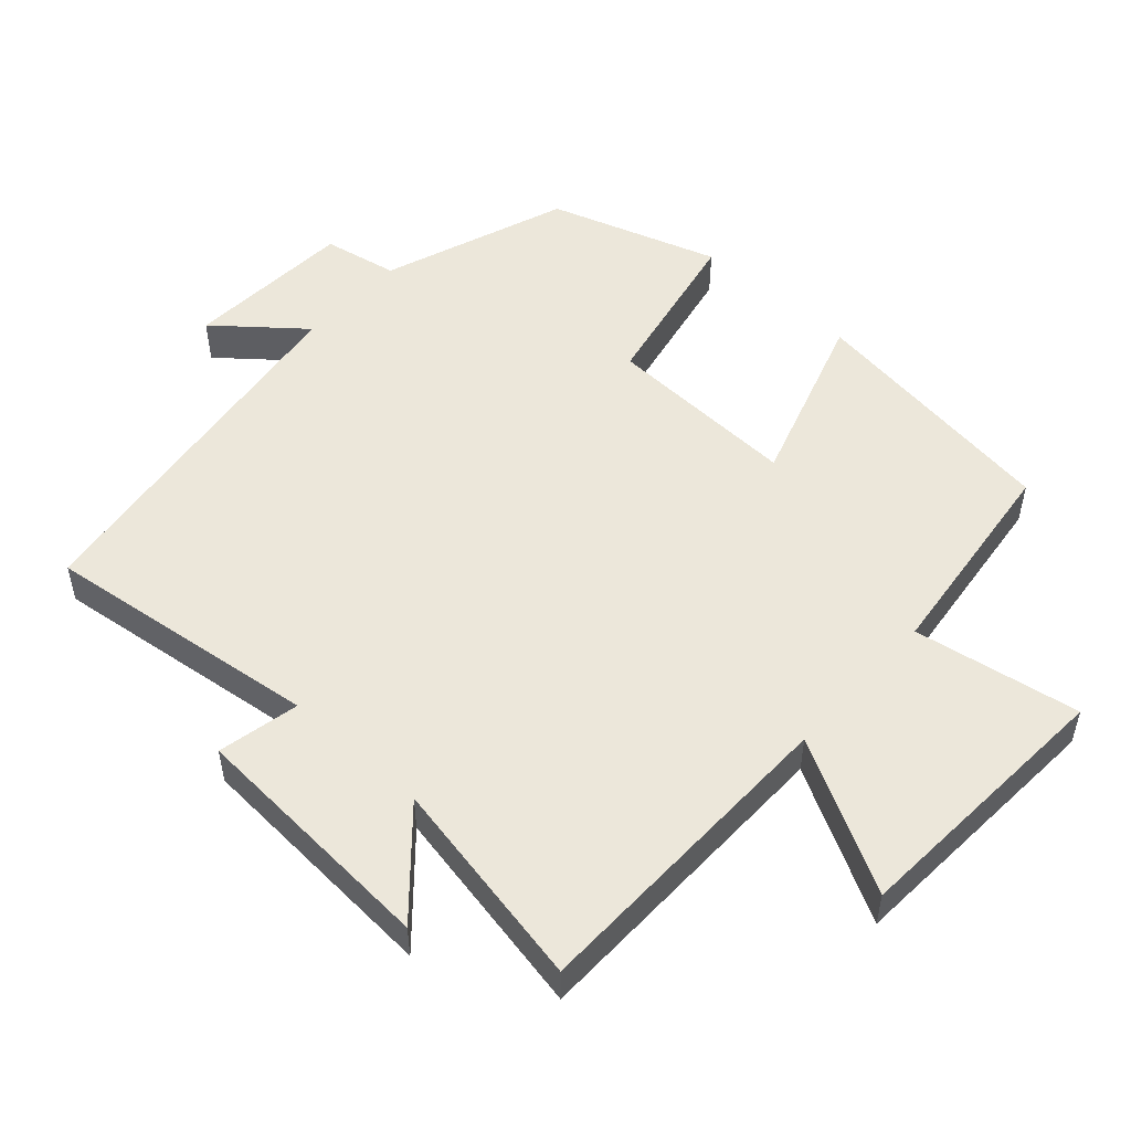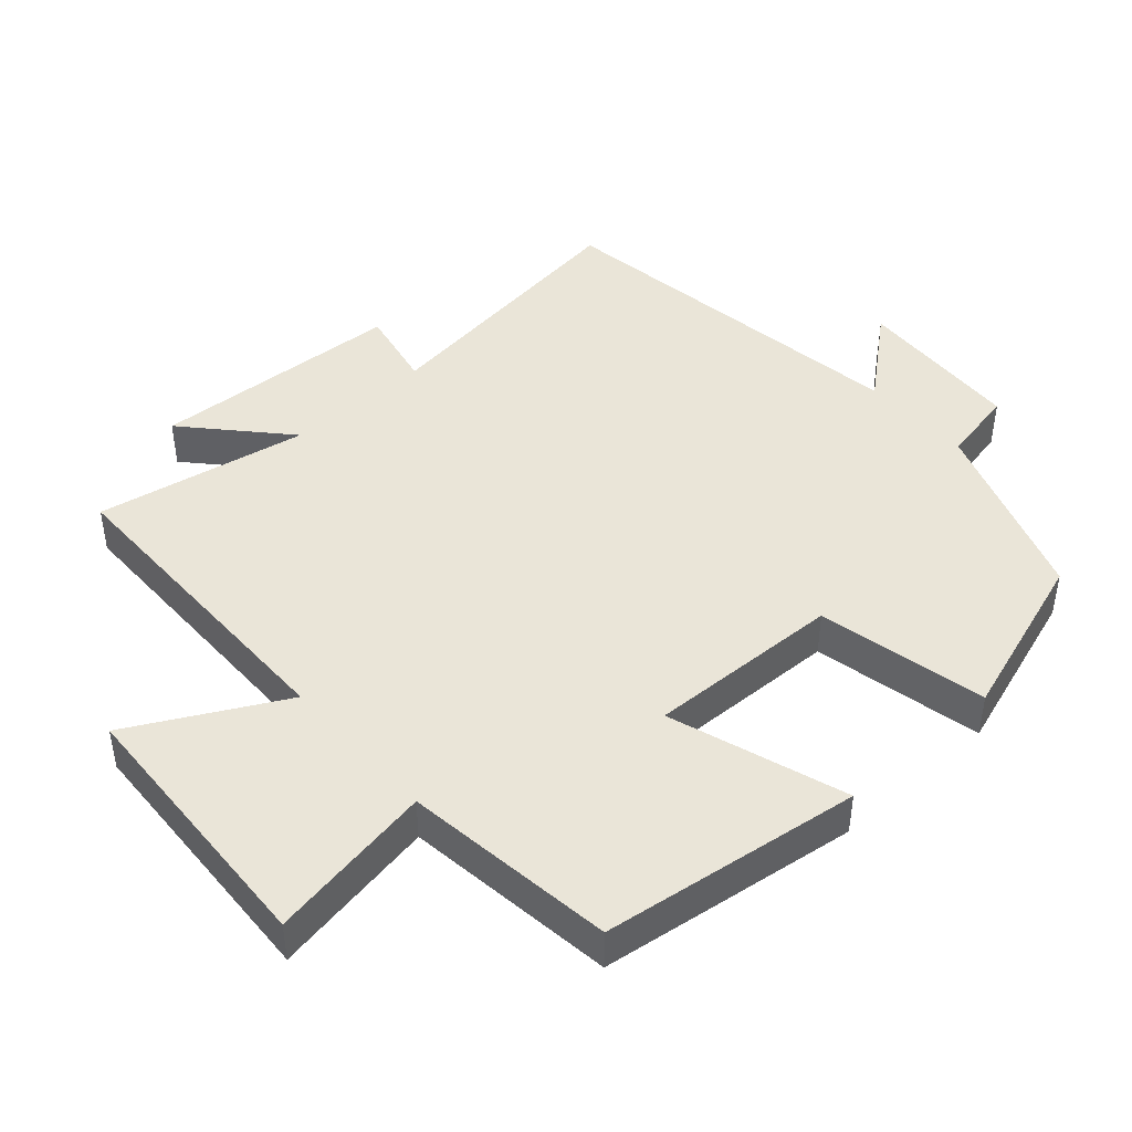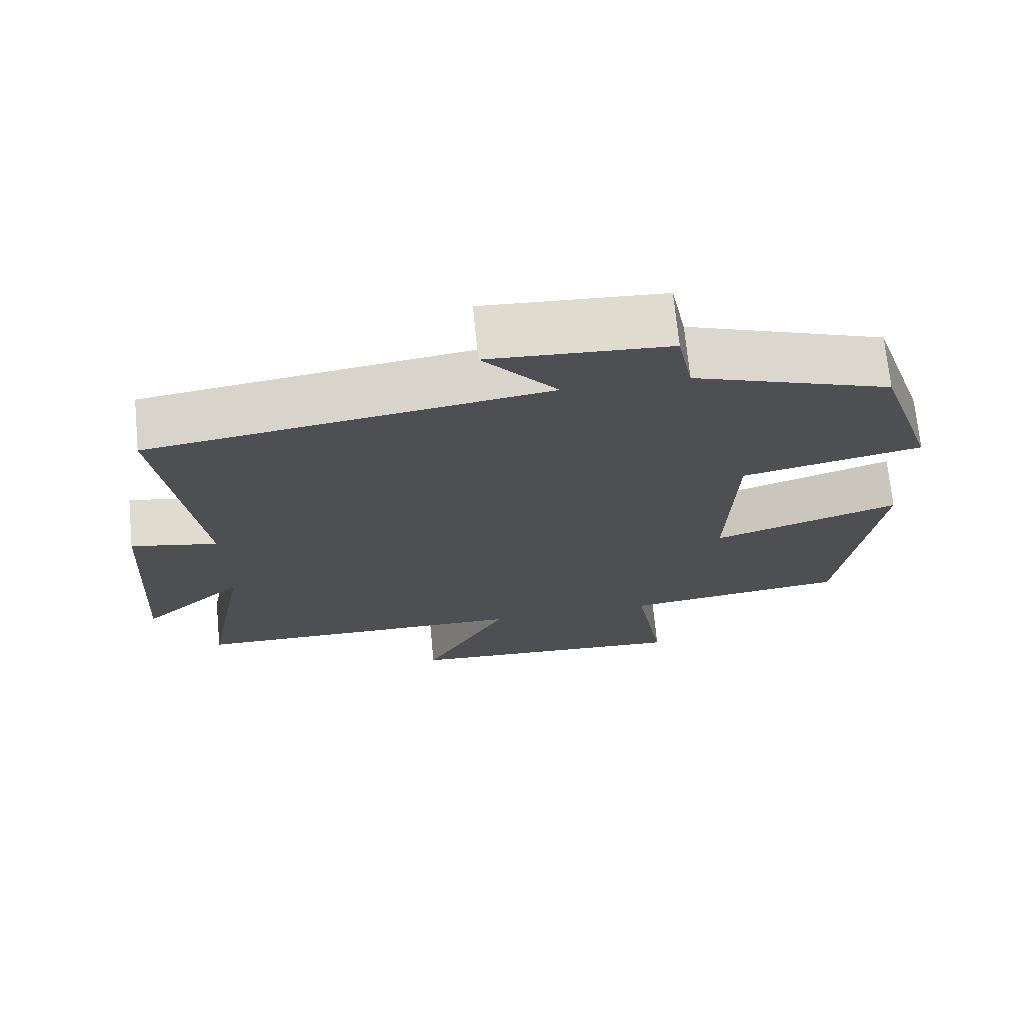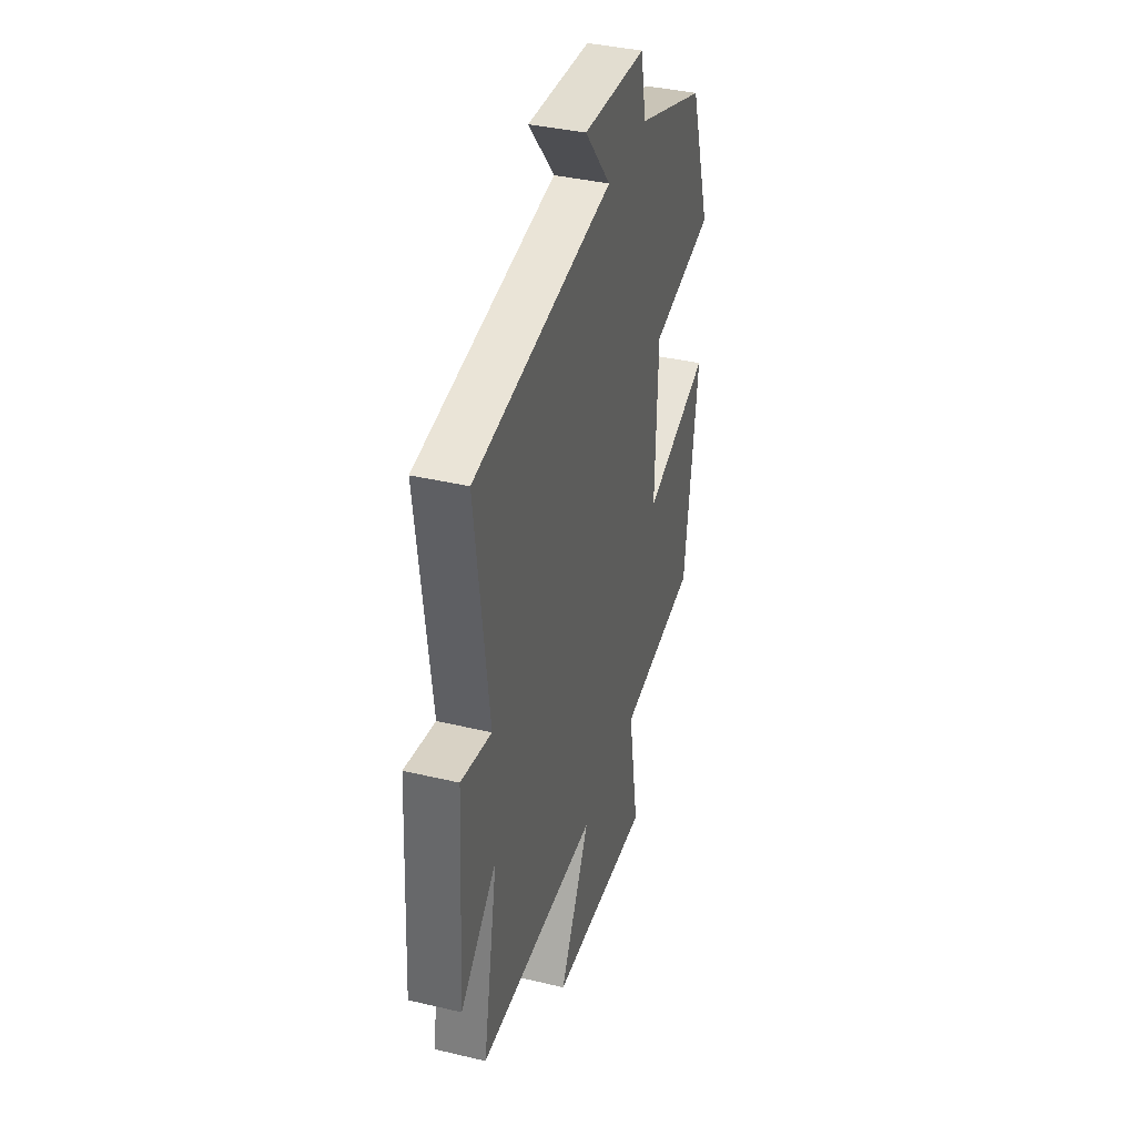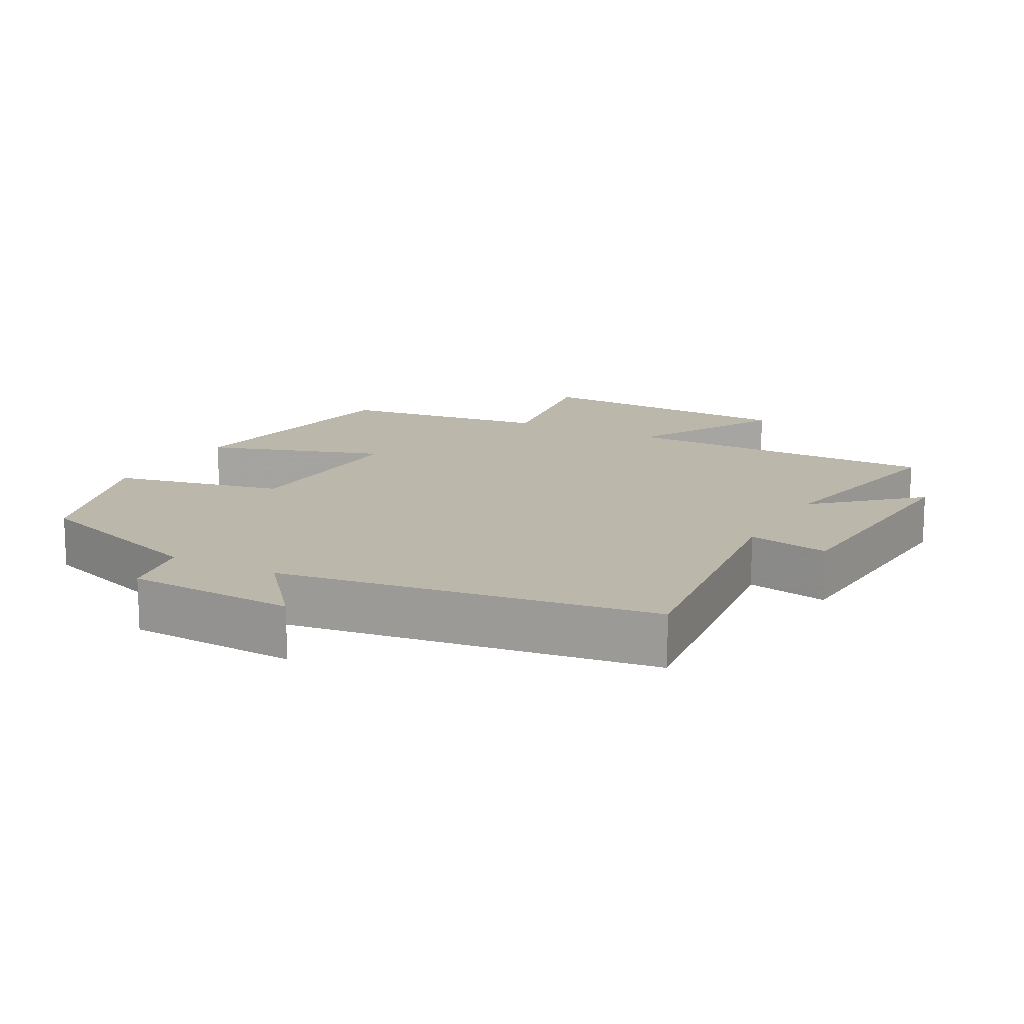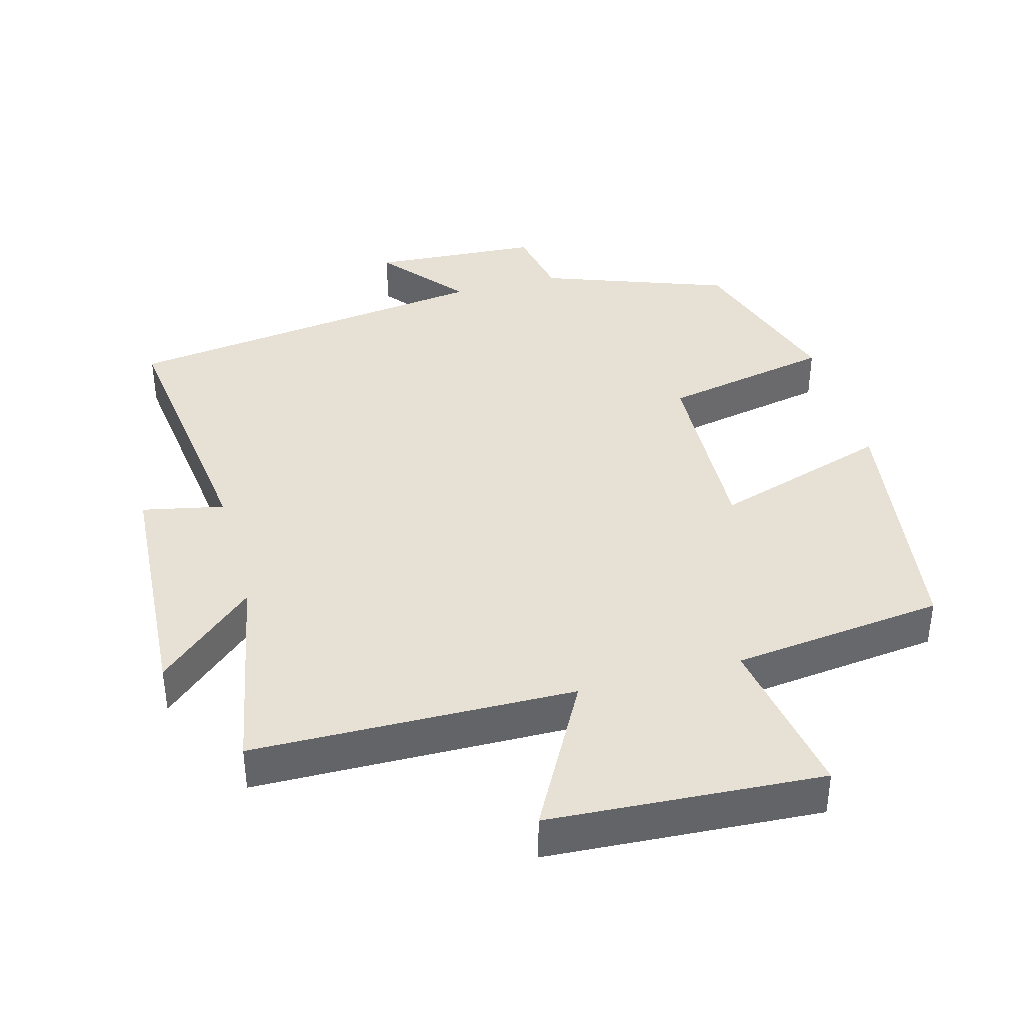
<metadata>
{"format":"obj","ext":"obj","renderer":"f3d","projection":"perspective","resolution":1024,"background":"white","views":[{"elev":51.8,"azim":132.3,"up":"+Y"},{"elev":44.7,"azim":-131.9,"up":"+Y"},{"elev":71.2,"azim":174.4,"up":"+Z"},{"elev":38.2,"azim":106.7,"up":"+Z"},{"elev":14.3,"azim":28.4,"up":"+Y"},{"elev":39.2,"azim":165.0,"up":"+Y"}]}
</metadata>
<code>
v 0.552 0.07 0.424
v 0.5 0.07 0.025
v 0.618 0.07 0.049
v 0.64 0.07 -0.315
v 0.5 0.07 -0.189
v 0.558 0.07 -0.495
v 0.094 0.07 -0.5
v 0.211 0.07 -0.718
v -0.183 0.07 -0.74
v -0.142 0.07 -0.5
v -0.448 0.07 -0.462
v -0.5 0.07 -0.088
v -0.245 0.07 -0.171
v -0.255 0.07 0.109
v -0.5 0.07 0.16
v -0.42 0.07 0.404
v -0.151 0.07 0.5
v -0.13 0.07 0.608
v 0.114 0.07 0.622
v 0.013 0.07 0.5
v 0.552 0 0.424
v 0.5 0 0.025
v 0.618 0 0.049
v 0.64 0 -0.315
v 0.5 0 -0.189
v 0.558 0 -0.495
v 0.094 0 -0.5
v 0.211 0 -0.718
v -0.183 0 -0.74
v -0.142 0 -0.5
v -0.448 0 -0.462
v -0.5 0 -0.088
v -0.245 0 -0.171
v -0.255 0 0.109
v -0.5 0 0.16
v -0.42 0 0.404
v -0.151 0 0.5
v -0.13 0 0.608
v 0.114 0 0.622
v 0.013 0 0.5
f 17 18 19 20
f 20 1 2
f 17 20 2
f 16 17 2
f 15 16 2
f 14 15 2
f 13 14 2
f 10 11 12 13
f 10 13 2 3
f 7 8 9 10
f 5 6 7 10
f 5 10 3
f 3 4 5
f 40 39 38 37
f 22 21 40
f 22 40 37
f 22 37 36
f 22 36 35
f 22 35 34
f 22 34 33
f 33 32 31 30
f 23 22 33 30
f 30 29 28 27
f 30 27 26 25
f 23 30 25
f 25 24 23
f 1 21 22 2
f 2 22 23 3
f 3 23 24 4
f 4 24 25 5
f 5 25 26 6
f 6 26 27 7
f 7 27 28 8
f 8 28 29 9
f 9 29 30 10
f 10 30 31 11
f 11 31 32 12
f 12 32 33 13
f 13 33 34 14
f 14 34 35 15
f 15 35 36 16
f 16 36 37 17
f 17 37 38 18
f 18 38 39 19
f 19 39 40 20
f 20 40 21 1

</code>
